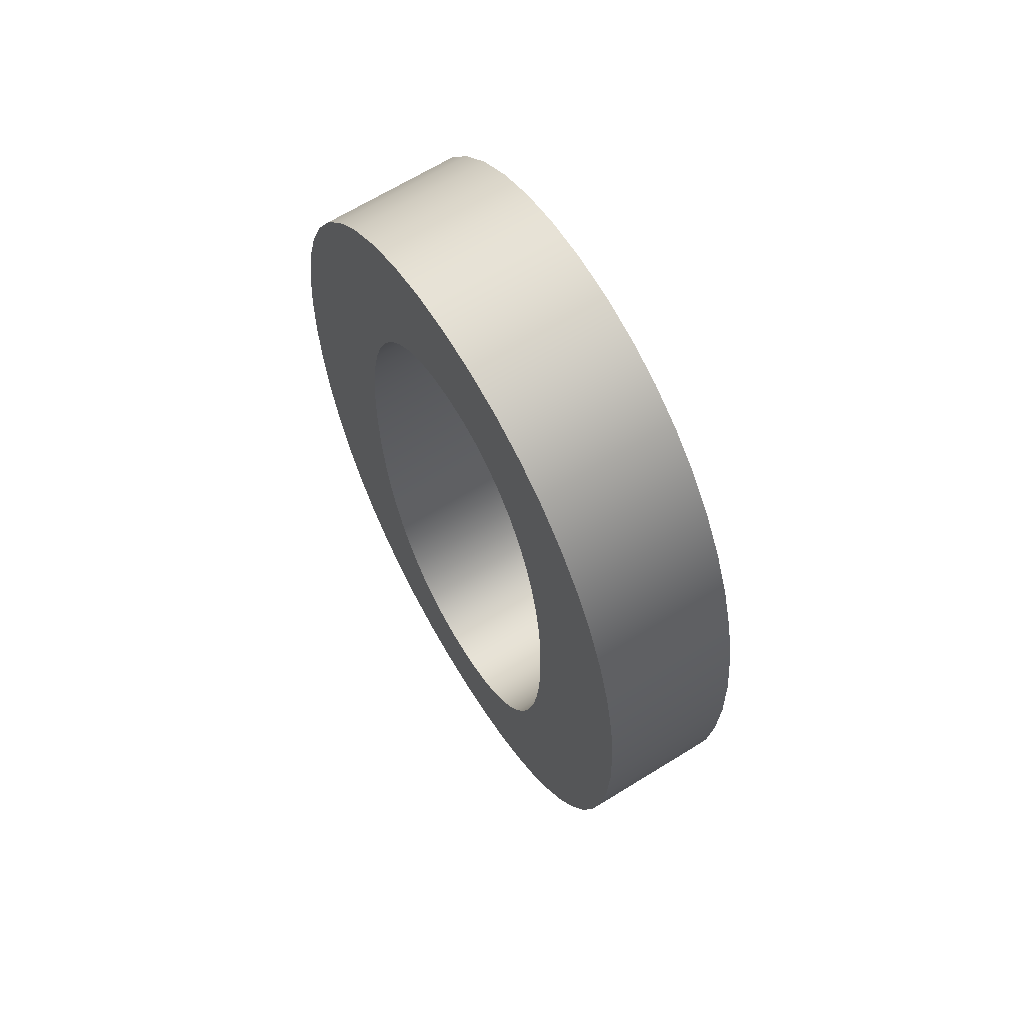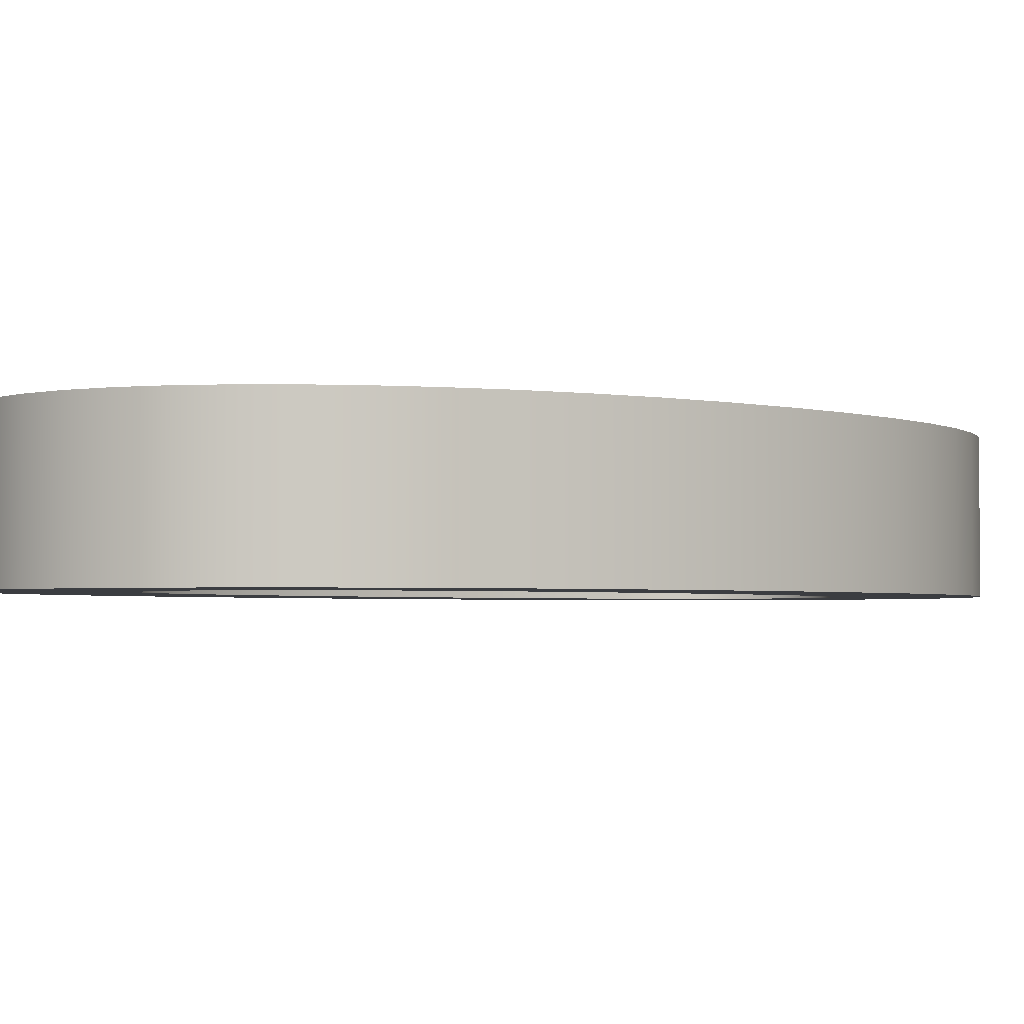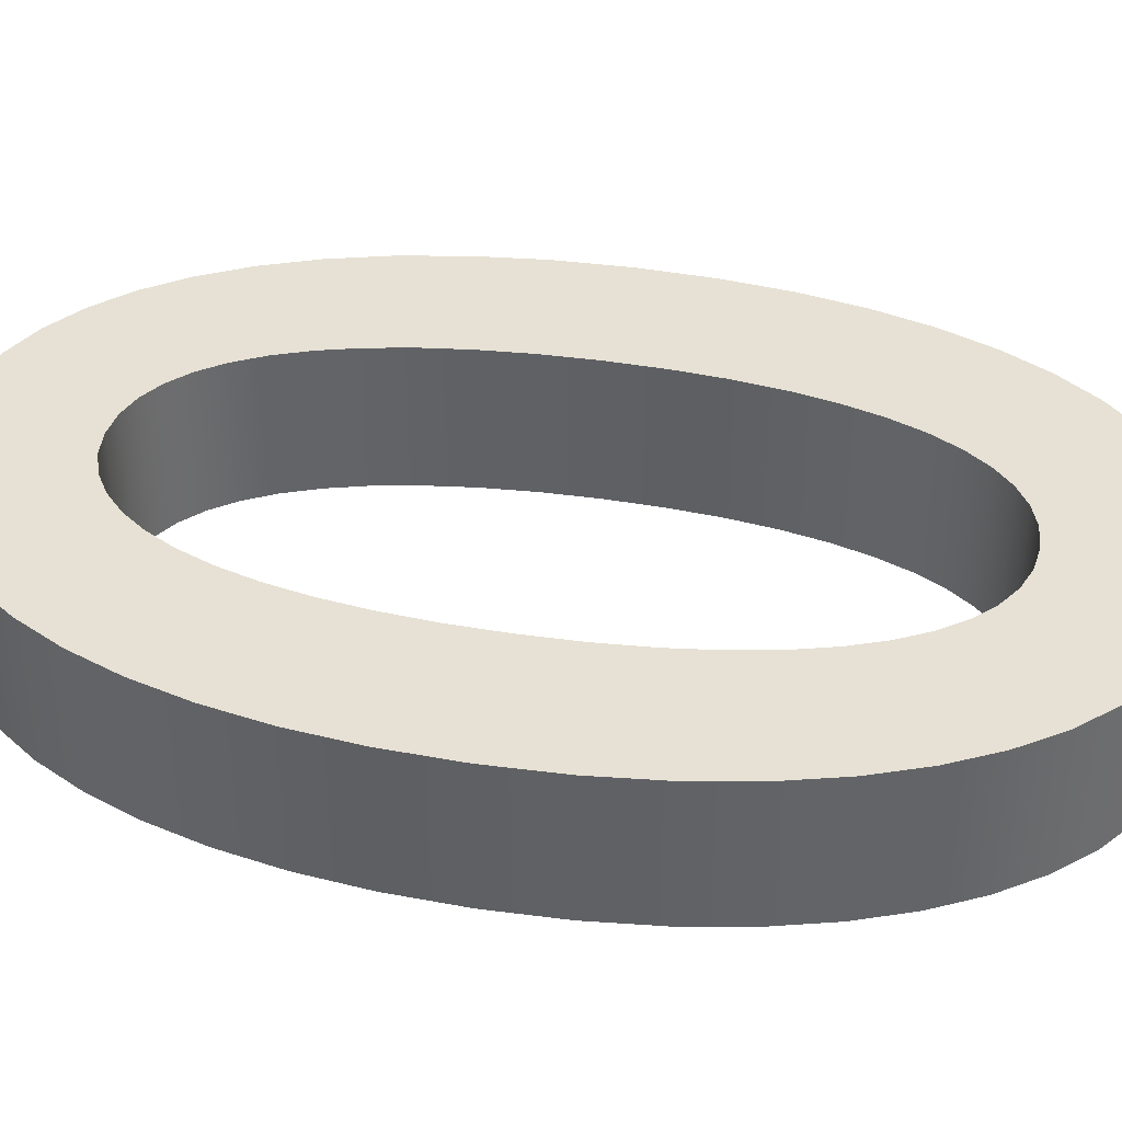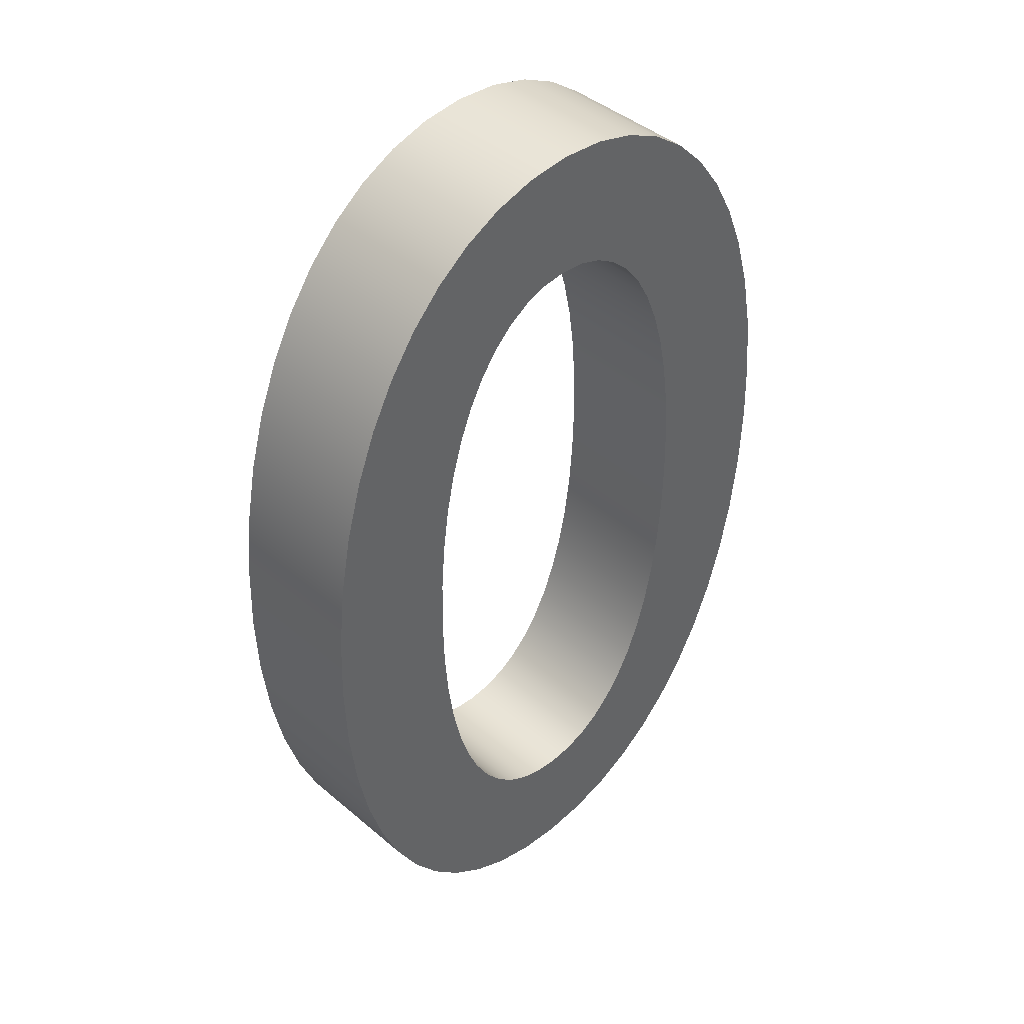
<metadata>
{"format":"obj","ext":"obj","renderer":"f3d","projection":"perspective","resolution":1024,"background":"white","views":[{"elev":67.1,"azim":58.3,"up":"+Y"},{"elev":-2.5,"azim":45.6,"up":"+Z"},{"elev":39.2,"azim":-78.7,"up":"+Z"},{"elev":43.0,"azim":-44.9,"up":"+Y"}]}
</metadata>
<code>
o 0_Text.009
v -0.03206 -0.006124 0.05
v -0.06213 0.002343 0.05
v -0.09006 0.01616 0.05
v -0.1157 0.03507 0.05
v -0.1389 0.05885 0.05
v -0.1595 0.08725 0.05
v -0.1774 0.12 0.05
v -0.1923 0.1569 0.05
v -0.2042 0.1977 0.05
v -0.2129 0.2422 0.05
v -0.2182 0.29 0.05
v -0.22 0.341 0.05
v -0.2182 0.392 0.05
v -0.2129 0.4398 0.05
v -0.2042 0.4843 0.05
v -0.1923 0.5251 0.05
v -0.1774 0.562 0.05
v -0.1595 0.5948 0.05
v -0.1389 0.6231 0.05
v -0.1157 0.6469 0.05
v -0.09006 0.6658 0.05
v -0.06213 0.6797 0.05
v -0.03206 0.6881 0.05
v 0 0.691 0.05
v 0.03206 0.6881 0.05
v 0.06213 0.6797 0.05
v 0.09006 0.6658 0.05
v 0.1157 0.6469 0.05
v 0.1389 0.6231 0.05
v 0.1595 0.5948 0.05
v 0.1774 0.562 0.05
v 0.1923 0.5251 0.05
v 0.2042 0.4843 0.05
v 0.2129 0.4398 0.05
v 0.2182 0.392 0.05
v 0.22 0.341 0.05
v 0.2182 0.29 0.05
v 0.2129 0.2422 0.05
v 0.2042 0.1977 0.05
v 0.1923 0.1569 0.05
v 0.1774 0.12 0.05
v 0.1595 0.08725 0.05
v 0.1389 0.05885 0.05
v 0.1157 0.03507 0.05
v 0.09006 0.01616 0.05
v 0.06213 0.002343 0.05
v 0.03206 -0.006124 0.05
v 0 -0.009 0.05
v -0.01837 0.596 0.05
v -0.03543 0.5901 0.05
v -0.05112 0.5803 0.05
v -0.06541 0.5669 0.05
v -0.07822 0.5499 0.05
v -0.0895 0.5295 0.05
v -0.0992 0.5057 0.05
v -0.1073 0.4787 0.05
v -0.1136 0.4487 0.05
v -0.1182 0.4156 0.05
v -0.1211 0.3797 0.05
v -0.122 0.341 0.05
v -0.1211 0.3023 0.05
v -0.1182 0.2664 0.05
v -0.1136 0.2333 0.05
v -0.1073 0.2033 0.05
v -0.0992 0.1763 0.05
v -0.0895 0.1525 0.05
v -0.07822 0.1321 0.05
v -0.06541 0.1151 0.05
v -0.05112 0.1017 0.05
v -0.03543 0.09193 0.05
v -0.01837 0.086 0.05
v 0 0.084 0.05
v 0.01837 0.086 0.05
v 0.03543 0.09193 0.05
v 0.05112 0.1017 0.05
v 0.06541 0.1151 0.05
v 0.07822 0.1321 0.05
v 0.0895 0.1525 0.05
v 0.0992 0.1763 0.05
v 0.1073 0.2033 0.05
v 0.1136 0.2333 0.05
v 0.1182 0.2664 0.05
v 0.1211 0.3023 0.05
v 0.122 0.341 0.05
v 0.1211 0.3797 0.05
v 0.1182 0.4156 0.05
v 0.1136 0.4487 0.05
v 0.1073 0.4787 0.05
v 0.0992 0.5057 0.05
v 0.0895 0.5295 0.05
v 0.07822 0.5499 0.05
v 0.06541 0.5669 0.05
v 0.05112 0.5803 0.05
v 0.03543 0.5901 0.05
v 0.01837 0.596 0.05
v 0 0.598 0.05
v -0.03206 -0.006124 -0.05
v -0.06213 0.002343 -0.05
v -0.09006 0.01616 -0.05
v -0.1157 0.03507 -0.05
v -0.1389 0.05885 -0.05
v -0.1595 0.08725 -0.05
v -0.1774 0.12 -0.05
v -0.1923 0.1569 -0.05
v -0.2042 0.1977 -0.05
v -0.2129 0.2422 -0.05
v -0.2182 0.29 -0.05
v -0.22 0.341 -0.05
v -0.2182 0.392 -0.05
v -0.2129 0.4398 -0.05
v -0.2042 0.4843 -0.05
v -0.1923 0.5251 -0.05
v -0.1774 0.562 -0.05
v -0.1595 0.5948 -0.05
v -0.1389 0.6231 -0.05
v -0.1157 0.6469 -0.05
v -0.09006 0.6658 -0.05
v -0.06213 0.6797 -0.05
v -0.03206 0.6881 -0.05
v 0 0.691 -0.05
v 0.03206 0.6881 -0.05
v 0.06213 0.6797 -0.05
v 0.09006 0.6658 -0.05
v 0.1157 0.6469 -0.05
v 0.1389 0.6231 -0.05
v 0.1595 0.5948 -0.05
v 0.1774 0.562 -0.05
v 0.1923 0.5251 -0.05
v 0.2042 0.4843 -0.05
v 0.2129 0.4398 -0.05
v 0.2182 0.392 -0.05
v 0.22 0.341 -0.05
v 0.2182 0.29 -0.05
v 0.2129 0.2422 -0.05
v 0.2042 0.1977 -0.05
v 0.1923 0.1569 -0.05
v 0.1774 0.12 -0.05
v 0.1595 0.08725 -0.05
v 0.1389 0.05885 -0.05
v 0.1157 0.03507 -0.05
v 0.09006 0.01616 -0.05
v 0.06213 0.002343 -0.05
v 0.03206 -0.006124 -0.05
v 0 -0.009 -0.05
v -0.01837 0.596 -0.05
v -0.03543 0.5901 -0.05
v -0.05112 0.5803 -0.05
v -0.06541 0.5669 -0.05
v -0.07822 0.5499 -0.05
v -0.0895 0.5295 -0.05
v -0.0992 0.5057 -0.05
v -0.1073 0.4787 -0.05
v -0.1136 0.4487 -0.05
v -0.1182 0.4156 -0.05
v -0.1211 0.3797 -0.05
v -0.122 0.341 -0.05
v -0.1211 0.3023 -0.05
v -0.1182 0.2664 -0.05
v -0.1136 0.2333 -0.05
v -0.1073 0.2033 -0.05
v -0.0992 0.1763 -0.05
v -0.0895 0.1525 -0.05
v -0.07822 0.1321 -0.05
v -0.06541 0.1151 -0.05
v -0.05112 0.1017 -0.05
v -0.03543 0.09193 -0.05
v -0.01837 0.086 -0.05
v 0 0.084 -0.05
v 0.01837 0.086 -0.05
v 0.03543 0.09193 -0.05
v 0.05112 0.1017 -0.05
v 0.06541 0.1151 -0.05
v 0.07822 0.1321 -0.05
v 0.0895 0.1525 -0.05
v 0.0992 0.1763 -0.05
v 0.1073 0.2033 -0.05
v 0.1136 0.2333 -0.05
v 0.1182 0.2664 -0.05
v 0.1211 0.3023 -0.05
v 0.122 0.341 -0.05
v 0.1211 0.3797 -0.05
v 0.1182 0.4156 -0.05
v 0.1136 0.4487 -0.05
v 0.1073 0.4787 -0.05
v 0.0992 0.5057 -0.05
v 0.0895 0.5295 -0.05
v 0.07822 0.5499 -0.05
v 0.06541 0.5669 -0.05
v 0.05112 0.5803 -0.05
v 0.03543 0.5901 -0.05
v 0.01837 0.596 -0.05
v 0 0.598 -0.05
v -0.03206 -0.006124 -0.05
v -0.03206 -0.006124 0.05
v -0.06213 0.002343 -0.05
v -0.06213 0.002343 0.05
v -0.09006 0.01616 -0.05
v -0.09006 0.01616 0.05
v -0.1157 0.03507 -0.05
v -0.1157 0.03507 0.05
v -0.1389 0.05885 -0.05
v -0.1389 0.05885 0.05
v -0.1595 0.08725 -0.05
v -0.1595 0.08725 0.05
v -0.1774 0.12 -0.05
v -0.1774 0.12 0.05
v -0.1923 0.1569 -0.05
v -0.1923 0.1569 0.05
v -0.2042 0.1977 -0.05
v -0.2042 0.1977 0.05
v -0.2129 0.2422 -0.05
v -0.2129 0.2422 0.05
v -0.2182 0.29 -0.05
v -0.2182 0.29 0.05
v -0.22 0.341 -0.05
v -0.22 0.341 0.05
v -0.2182 0.392 -0.05
v -0.2182 0.392 0.05
v -0.2129 0.4398 -0.05
v -0.2129 0.4398 0.05
v -0.2042 0.4843 -0.05
v -0.2042 0.4843 0.05
v -0.1923 0.5251 -0.05
v -0.1923 0.5251 0.05
v -0.1774 0.562 -0.05
v -0.1774 0.562 0.05
v -0.1595 0.5948 -0.05
v -0.1595 0.5948 0.05
v -0.1389 0.6231 -0.05
v -0.1389 0.6231 0.05
v -0.1157 0.6469 -0.05
v -0.1157 0.6469 0.05
v -0.09006 0.6658 -0.05
v -0.09006 0.6658 0.05
v -0.06213 0.6797 -0.05
v -0.06213 0.6797 0.05
v -0.03206 0.6881 -0.05
v -0.03206 0.6881 0.05
v 0 0.691 -0.05
v 0 0.691 0.05
v 0.03206 0.6881 -0.05
v 0.03206 0.6881 0.05
v 0.06213 0.6797 -0.05
v 0.06213 0.6797 0.05
v 0.09006 0.6658 -0.05
v 0.09006 0.6658 0.05
v 0.1157 0.6469 -0.05
v 0.1157 0.6469 0.05
v 0.1389 0.6231 -0.05
v 0.1389 0.6231 0.05
v 0.1595 0.5948 -0.05
v 0.1595 0.5948 0.05
v 0.1774 0.562 -0.05
v 0.1774 0.562 0.05
v 0.1923 0.5251 -0.05
v 0.1923 0.5251 0.05
v 0.2042 0.4843 -0.05
v 0.2042 0.4843 0.05
v 0.2129 0.4398 -0.05
v 0.2129 0.4398 0.05
v 0.2182 0.392 -0.05
v 0.2182 0.392 0.05
v 0.22 0.341 -0.05
v 0.22 0.341 0.05
v 0.2182 0.29 -0.05
v 0.2182 0.29 0.05
v 0.2129 0.2422 -0.05
v 0.2129 0.2422 0.05
v 0.2042 0.1977 -0.05
v 0.2042 0.1977 0.05
v 0.1923 0.1569 -0.05
v 0.1923 0.1569 0.05
v 0.1774 0.12 -0.05
v 0.1774 0.12 0.05
v 0.1595 0.08725 -0.05
v 0.1595 0.08725 0.05
v 0.1389 0.05885 -0.05
v 0.1389 0.05885 0.05
v 0.1157 0.03507 -0.05
v 0.1157 0.03507 0.05
v 0.09006 0.01616 -0.05
v 0.09006 0.01616 0.05
v 0.06213 0.002343 -0.05
v 0.06213 0.002343 0.05
v 0.03206 -0.006124 -0.05
v 0.03206 -0.006124 0.05
v 0 -0.009 -0.05
v 0 -0.009 0.05
v -0.01837 0.596 -0.05
v -0.01837 0.596 0.05
v -0.03543 0.5901 -0.05
v -0.03543 0.5901 0.05
v -0.05112 0.5803 -0.05
v -0.05112 0.5803 0.05
v -0.06541 0.5669 -0.05
v -0.06541 0.5669 0.05
v -0.07822 0.5499 -0.05
v -0.07822 0.5499 0.05
v -0.0895 0.5295 -0.05
v -0.0895 0.5295 0.05
v -0.0992 0.5057 -0.05
v -0.0992 0.5057 0.05
v -0.1073 0.4787 -0.05
v -0.1073 0.4787 0.05
v -0.1136 0.4487 -0.05
v -0.1136 0.4487 0.05
v -0.1182 0.4156 -0.05
v -0.1182 0.4156 0.05
v -0.1211 0.3797 -0.05
v -0.1211 0.3797 0.05
v -0.122 0.341 -0.05
v -0.122 0.341 0.05
v -0.1211 0.3023 -0.05
v -0.1211 0.3023 0.05
v -0.1182 0.2664 -0.05
v -0.1182 0.2664 0.05
v -0.1136 0.2333 -0.05
v -0.1136 0.2333 0.05
v -0.1073 0.2033 -0.05
v -0.1073 0.2033 0.05
v -0.0992 0.1763 -0.05
v -0.0992 0.1763 0.05
v -0.0895 0.1525 -0.05
v -0.0895 0.1525 0.05
v -0.07822 0.1321 -0.05
v -0.07822 0.1321 0.05
v -0.06541 0.1151 -0.05
v -0.06541 0.1151 0.05
v -0.05112 0.1017 -0.05
v -0.05112 0.1017 0.05
v -0.03543 0.09193 -0.05
v -0.03543 0.09193 0.05
v -0.01837 0.086 -0.05
v -0.01837 0.086 0.05
v 0 0.084 -0.05
v 0 0.084 0.05
v 0.01837 0.086 -0.05
v 0.01837 0.086 0.05
v 0.03543 0.09193 -0.05
v 0.03543 0.09193 0.05
v 0.05112 0.1017 -0.05
v 0.05112 0.1017 0.05
v 0.06541 0.1151 -0.05
v 0.06541 0.1151 0.05
v 0.07822 0.1321 -0.05
v 0.07822 0.1321 0.05
v 0.0895 0.1525 -0.05
v 0.0895 0.1525 0.05
v 0.0992 0.1763 -0.05
v 0.0992 0.1763 0.05
v 0.1073 0.2033 -0.05
v 0.1073 0.2033 0.05
v 0.1136 0.2333 -0.05
v 0.1136 0.2333 0.05
v 0.1182 0.2664 -0.05
v 0.1182 0.2664 0.05
v 0.1211 0.3023 -0.05
v 0.1211 0.3023 0.05
v 0.122 0.341 -0.05
v 0.122 0.341 0.05
v 0.1211 0.3797 -0.05
v 0.1211 0.3797 0.05
v 0.1182 0.4156 -0.05
v 0.1182 0.4156 0.05
v 0.1136 0.4487 -0.05
v 0.1136 0.4487 0.05
v 0.1073 0.4787 -0.05
v 0.1073 0.4787 0.05
v 0.0992 0.5057 -0.05
v 0.0992 0.5057 0.05
v 0.0895 0.5295 -0.05
v 0.0895 0.5295 0.05
v 0.07822 0.5499 -0.05
v 0.07822 0.5499 0.05
v 0.06541 0.5669 -0.05
v 0.06541 0.5669 0.05
v 0.05112 0.5803 -0.05
v 0.05112 0.5803 0.05
v 0.03543 0.5901 -0.05
v 0.03543 0.5901 0.05
v 0.01837 0.596 -0.05
v 0.01837 0.596 0.05
v 0 0.598 -0.05
v 0 0.598 0.05
f 23 25 24
f 23 26 25
f 22 26 23
f 22 27 26
f 21 27 22
f 21 28 27
f 20 28 21
f 19 28 20
f 19 29 28
f 18 29 19
f 18 96 29
f 96 30 29
f 18 49 96
f 95 30 96
f 18 50 49
f 94 30 95
f 17 50 18
f 94 31 30
f 17 51 50
f 93 31 94
f 17 52 51
f 92 31 93
f 17 53 52
f 91 31 92
f 16 53 17
f 91 32 31
f 16 54 53
f 90 32 91
f 16 55 54
f 89 32 90
f 15 55 16
f 89 33 32
f 15 56 55
f 88 33 89
f 14 56 15
f 88 34 33
f 14 57 56
f 87 34 88
f 14 58 57
f 86 34 87
f 13 58 14
f 86 35 34
f 13 59 58
f 85 35 86
f 12 59 13
f 85 36 35
f 12 60 59
f 84 36 85
f 11 60 12
f 11 61 60
f 83 36 84
f 83 37 36
f 11 62 61
f 82 37 83
f 10 62 11
f 82 38 37
f 10 63 62
f 81 38 82
f 9 63 10
f 81 39 38
f 80 39 81
f 9 64 63
f 79 39 80
f 9 65 64
f 8 65 9
f 79 40 39
f 78 40 79
f 8 66 65
f 7 66 8
f 78 41 40
f 77 41 78
f 7 67 66
f 76 41 77
f 7 68 67
f 6 68 7
f 76 42 41
f 75 42 76
f 6 69 68
f 74 42 75
f 6 70 69
f 73 42 74
f 6 71 70
f 5 71 6
f 73 43 42
f 72 43 73
f 5 72 71
f 5 43 72
f 4 43 5
f 4 44 43
f 3 44 4
f 3 45 44
f 2 45 3
f 2 46 45
f 1 46 2
f 1 47 46
f 48 47 1
f 121 119 120
f 122 119 121
f 122 118 119
f 123 118 122
f 123 117 118
f 124 117 123
f 124 116 117
f 124 115 116
f 125 115 124
f 125 114 115
f 192 114 125
f 126 192 125
f 145 114 192
f 126 191 192
f 146 114 145
f 126 190 191
f 146 113 114
f 127 190 126
f 147 113 146
f 127 189 190
f 148 113 147
f 127 188 189
f 149 113 148
f 127 187 188
f 149 112 113
f 128 187 127
f 150 112 149
f 128 186 187
f 151 112 150
f 128 185 186
f 151 111 112
f 129 185 128
f 152 111 151
f 129 184 185
f 152 110 111
f 130 184 129
f 153 110 152
f 130 183 184
f 154 110 153
f 130 182 183
f 154 109 110
f 131 182 130
f 155 109 154
f 131 181 182
f 155 108 109
f 132 181 131
f 156 108 155
f 132 180 181
f 156 107 108
f 157 107 156
f 132 179 180
f 133 179 132
f 158 107 157
f 133 178 179
f 158 106 107
f 134 178 133
f 159 106 158
f 134 177 178
f 159 105 106
f 135 177 134
f 135 176 177
f 160 105 159
f 135 175 176
f 161 105 160
f 161 104 105
f 136 175 135
f 136 174 175
f 162 104 161
f 162 103 104
f 137 174 136
f 137 173 174
f 163 103 162
f 137 172 173
f 164 103 163
f 164 102 103
f 138 172 137
f 138 171 172
f 165 102 164
f 138 170 171
f 166 102 165
f 138 169 170
f 167 102 166
f 167 101 102
f 139 169 138
f 139 168 169
f 168 101 167
f 139 101 168
f 139 100 101
f 140 100 139
f 140 99 100
f 141 99 140
f 141 98 99
f 142 98 141
f 142 97 98
f 143 97 142
f 143 144 97
f 194 196 195 193
f 196 198 197 195
f 198 200 199 197
f 200 202 201 199
f 202 204 203 201
f 204 206 205 203
f 206 208 207 205
f 208 210 209 207
f 210 212 211 209
f 212 214 213 211
f 214 216 215 213
f 216 218 217 215
f 218 220 219 217
f 220 222 221 219
f 222 224 223 221
f 224 226 225 223
f 226 228 227 225
f 228 230 229 227
f 230 232 231 229
f 232 234 233 231
f 234 236 235 233
f 236 238 237 235
f 238 240 239 237
f 240 242 241 239
f 242 244 243 241
f 244 246 245 243
f 246 248 247 245
f 248 250 249 247
f 250 252 251 249
f 252 254 253 251
f 254 256 255 253
f 256 258 257 255
f 258 260 259 257
f 260 262 261 259
f 262 264 263 261
f 264 266 265 263
f 266 268 267 265
f 268 270 269 267
f 270 272 271 269
f 272 274 273 271
f 274 276 275 273
f 276 278 277 275
f 278 280 279 277
f 280 282 281 279
f 282 284 283 281
f 284 286 285 283
f 286 288 287 285
f 288 194 193 287
f 290 292 291 289
f 292 294 293 291
f 294 296 295 293
f 296 298 297 295
f 298 300 299 297
f 300 302 301 299
f 302 304 303 301
f 304 306 305 303
f 306 308 307 305
f 308 310 309 307
f 310 312 311 309
f 312 314 313 311
f 314 316 315 313
f 316 318 317 315
f 318 320 319 317
f 320 322 321 319
f 322 324 323 321
f 324 326 325 323
f 326 328 327 325
f 328 330 329 327
f 330 332 331 329
f 332 334 333 331
f 334 336 335 333
f 336 338 337 335
f 338 340 339 337
f 340 342 341 339
f 342 344 343 341
f 344 346 345 343
f 346 348 347 345
f 348 350 349 347
f 350 352 351 349
f 352 354 353 351
f 354 356 355 353
f 356 358 357 355
f 358 360 359 357
f 360 362 361 359
f 362 364 363 361
f 364 366 365 363
f 366 368 367 365
f 368 370 369 367
f 370 372 371 369
f 372 374 373 371
f 374 376 375 373
f 376 378 377 375
f 378 380 379 377
f 380 382 381 379
f 382 384 383 381
f 384 290 289 383

</code>
